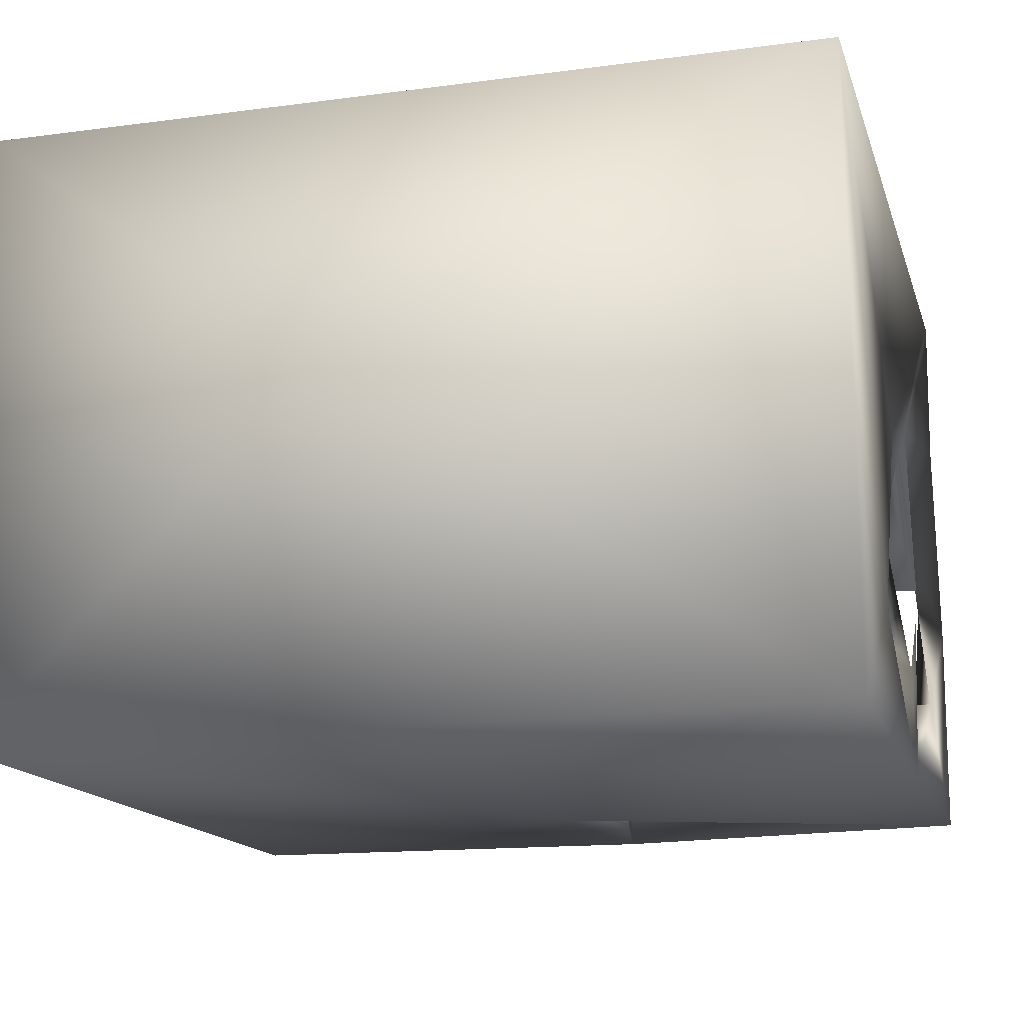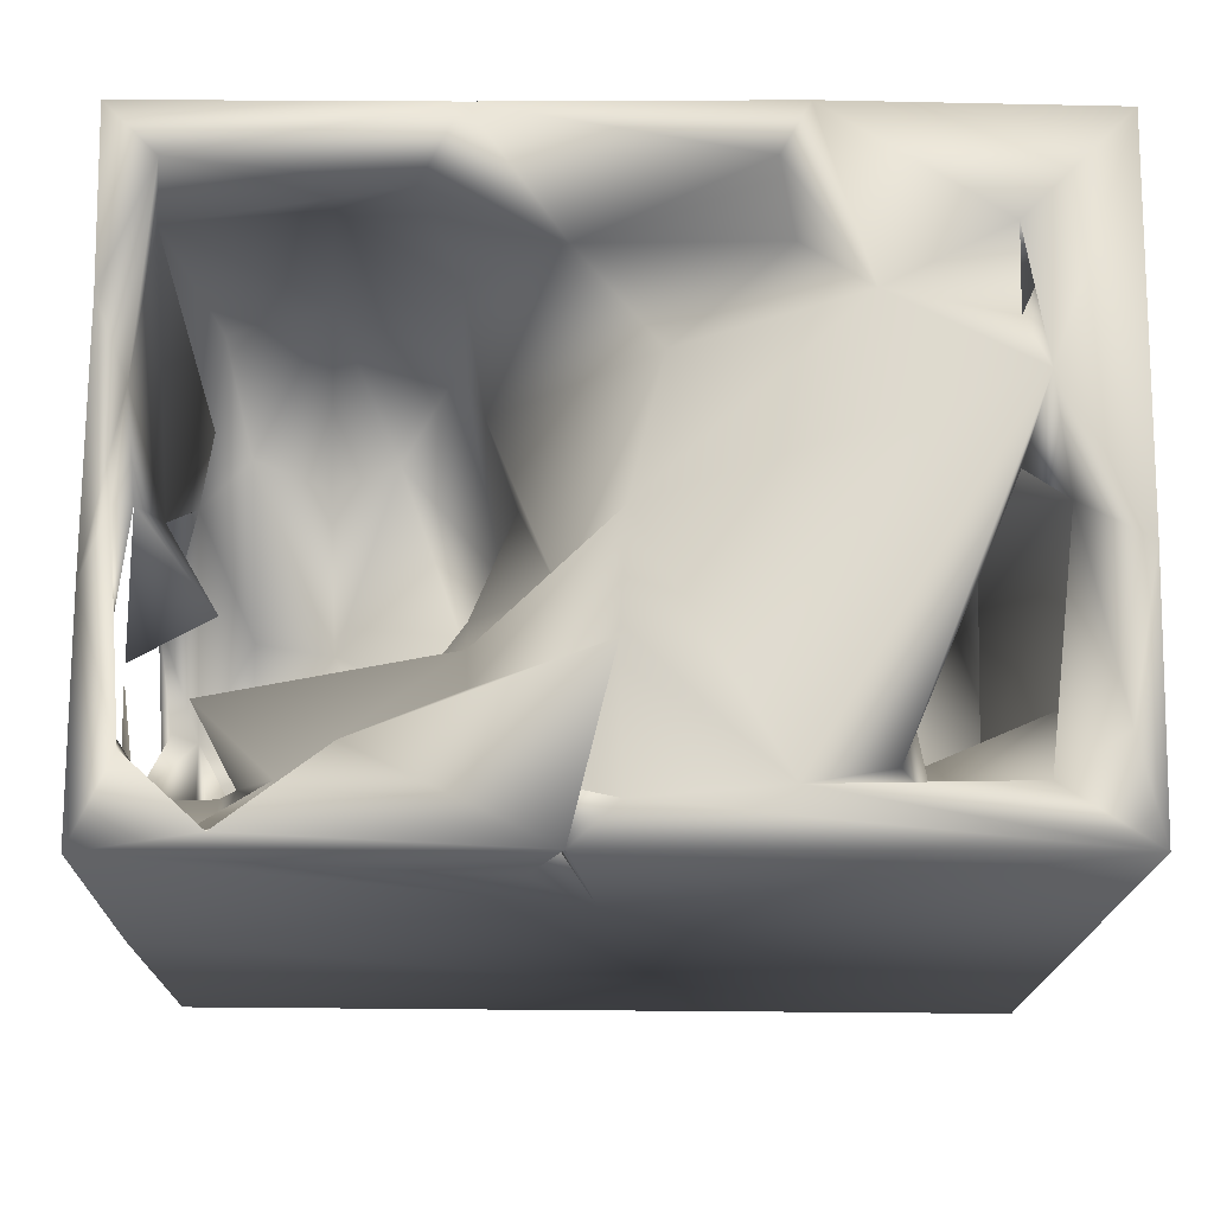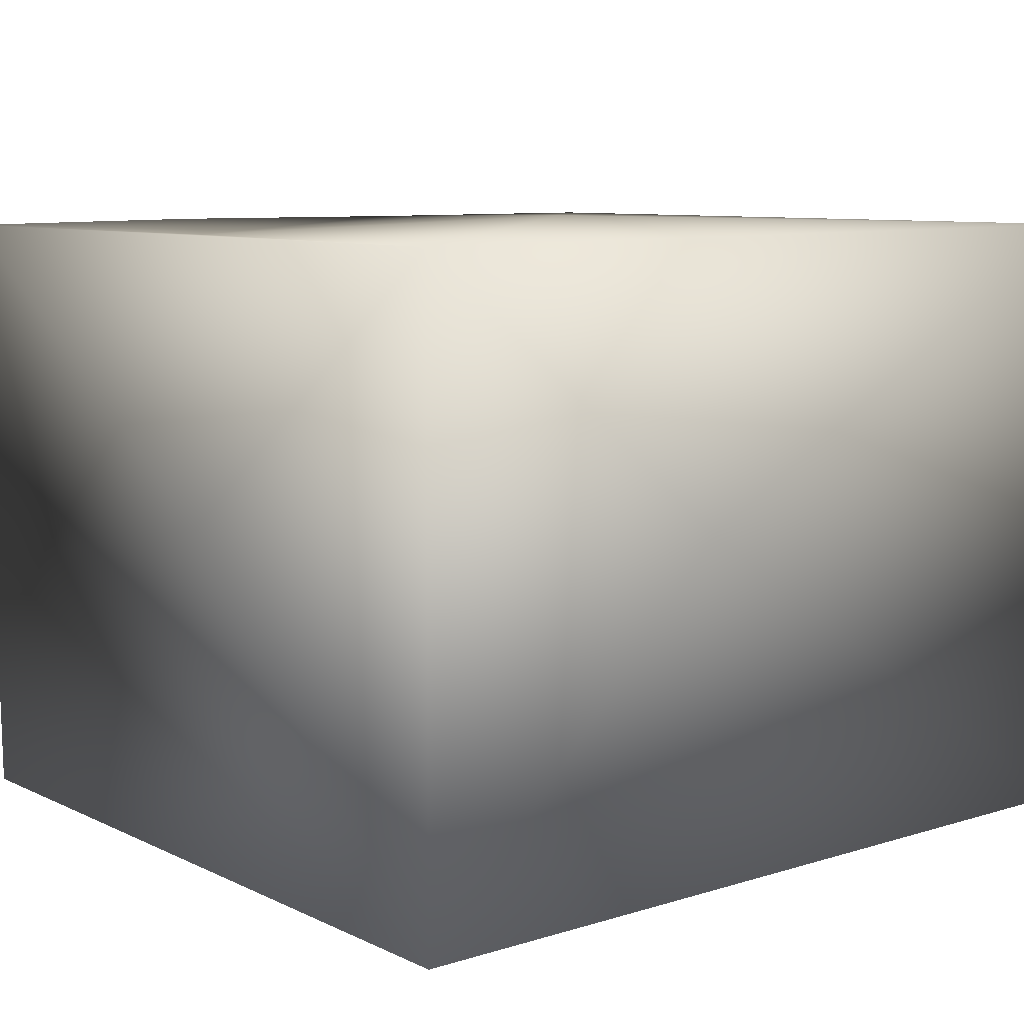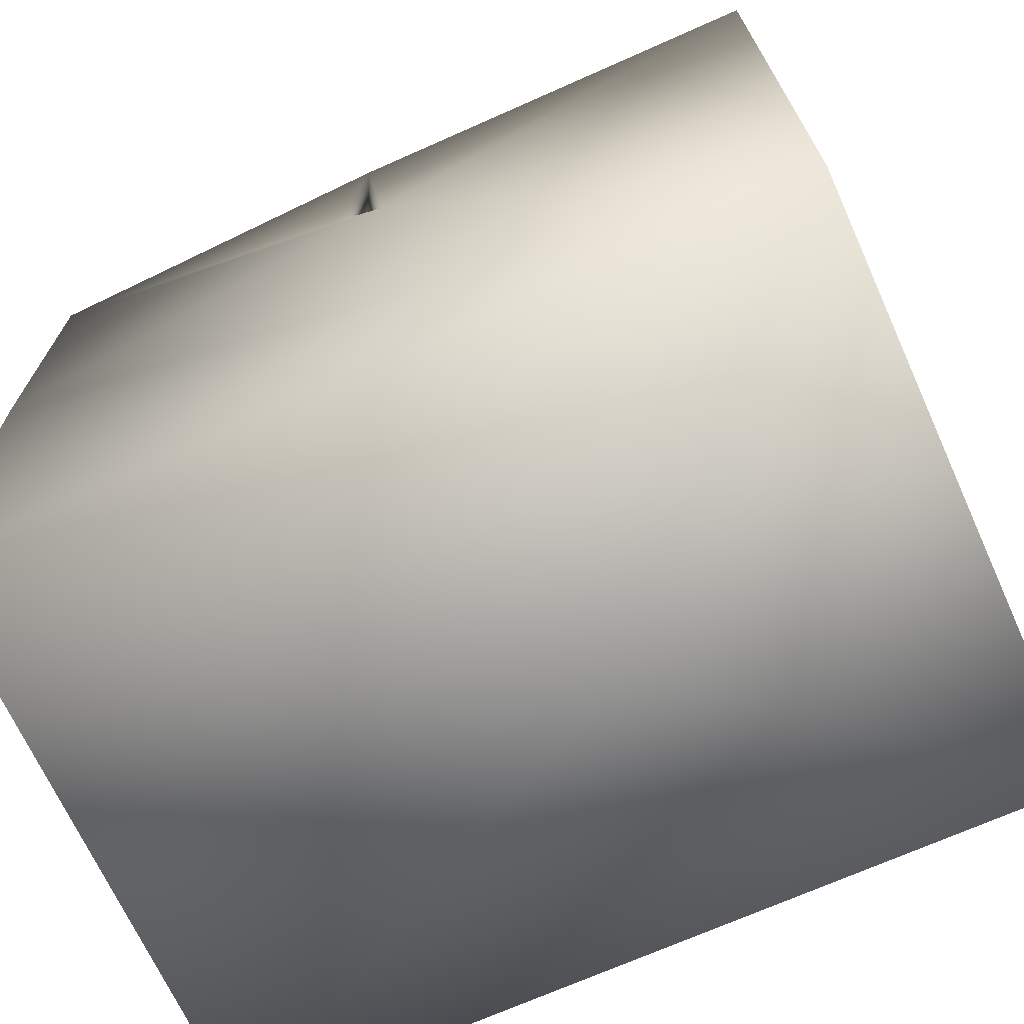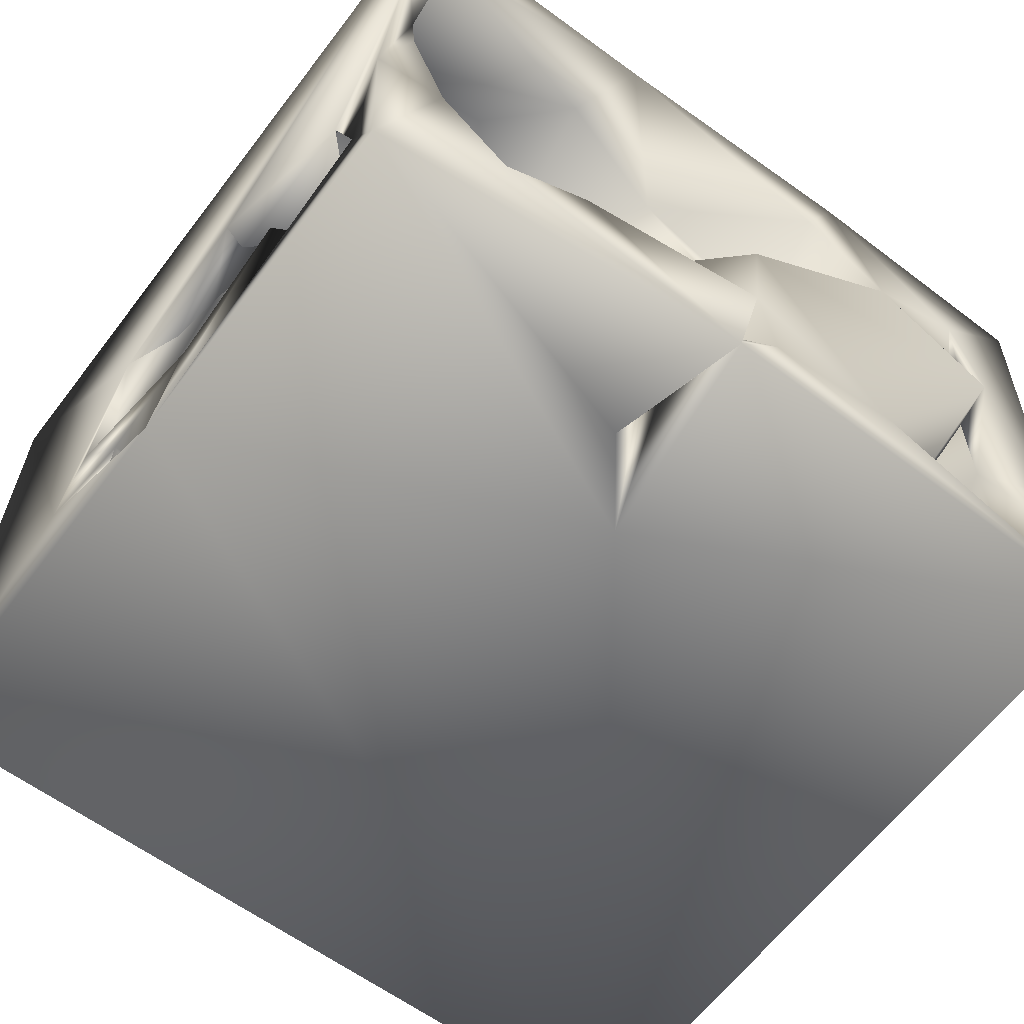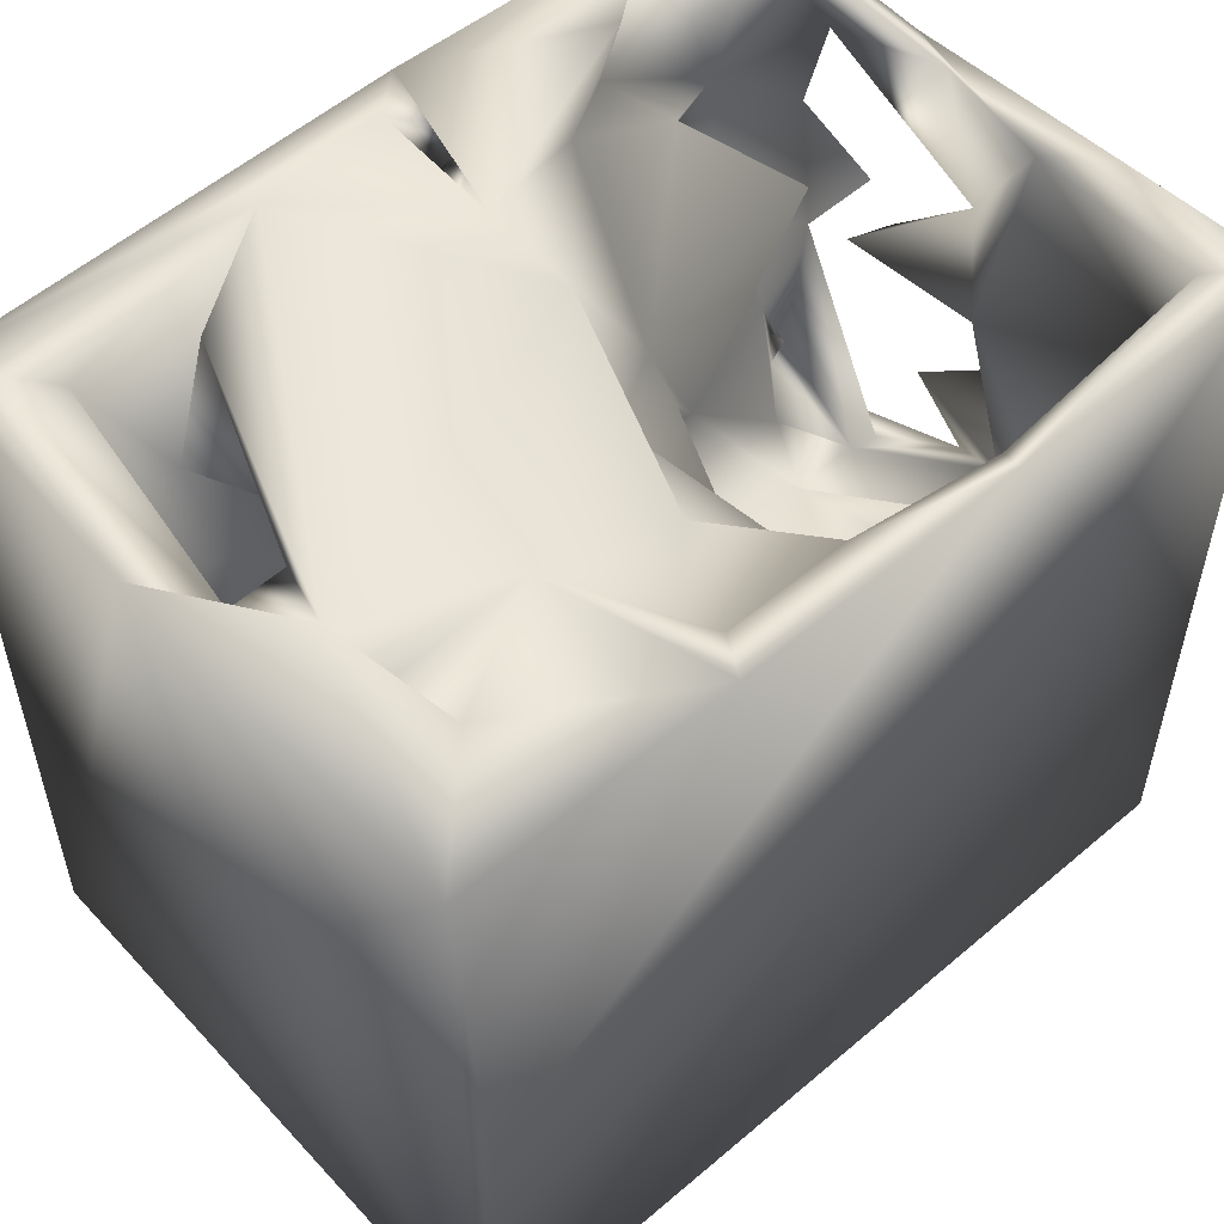
<metadata>
{"format":"obj","ext":"obj","renderer":"f3d","projection":"perspective","resolution":1024,"background":"white","views":[{"elev":-15.6,"azim":15.5,"up":"+Z"},{"elev":-16.9,"azim":178.7,"up":"+Z"},{"elev":8.8,"azim":-39.3,"up":"+Z"},{"elev":-69.2,"azim":-155.7,"up":"+Y"},{"elev":-61.5,"azim":143.0,"up":"+Z"},{"elev":55.3,"azim":-41.8,"up":"+Y"}]}
</metadata>
<code>
o Liquid_Domain
v -8.447 -9.091 6.176
v 8.416 -9.061 6.199
v -1.772 -9.081 0.7063
v -8.435 -9.053 -6.179
v 8.431 -9.088 -6.097
v 8.41 -5.019 -3.578
v 8.425 -0.9549 -6.201
v -5.989 -7.525 4.548
v -4.625 -7.777 1.466
v 0.3695 -7.637 0.31
v -1.815 -7.942 -1.359
v -7.155 -7.132 5.325
v -3.97 -7.382 3.987
v 1.36 -7.193 3.275
v -3.682 -7.002 -1.862
v 0.9904 -6.028 4.141
v -4.308 -5.984 -0.1401
v 8.334 6.835 6.104
v -4.748 -5.389 4.355
v -0.6056 -5.294 0.4389
v 8.452 -3.229 0.4116
v -4.803 -5.969 2.244
v -7.303 -3.736 5.23
v -8.459 -1.805 0.5798
v -2.054 -4.79 -1.331
v 8.292 -4.604 -1.535
v 4.792 3.095 6.18
v 1.488 -4.333 1.751
v -6.382 -5.408 1.104
v -7.183 -3.577 0.5268
v 7.775 -4.659 -1.695
v 7.875 -4.38 -3.624
v -8.021 -1.536 6.155
v -2.717 -2.146 5.174
v 0.517 -2.528 2.705
v -5.84 -3.888 -0.9719
v 6.761 -4.708 0.3044
v 6.817 -5.45 -2.108
v 7.039 -4.514 -3.05
v -5.105 -3.674 -1.858
v 7.553 -2.834 -3.482
v 7.347 -3.439 -3.589
v 8.228 -3.046 -3.469
v -6.126 -3.013 2.348
v 7.572 -1.627 2.015
v -6.084 -2.115 -4.215
v -1.145 -2.59 -1.885
v 8.323 -0.3673 -3.81
v 7.517 -2.895 -3.842
v 3.928 -3.191 3.478
v 8.358 0.1591 1.476
v -7.155 -2.238 -2.021
v 2.148 -2.547 -1.714
v 6.962 -1.406 -3.549
v -7.17 -0.5676 5.186
v 2.701 -1.226 4.785
v -6.94 0.07284 2.453
v 8.129 -1.624 -0.5829
v 5.034 -2.454 -0.582
v -4.482 -1.825 -1.382
v -6.604 -0.3129 -3.356
v -4.429 -0.2847 5.231
v 5.112 -1.484 2.356
v -4.875 -0.5217 3.519
v 1.931 -1.469 0.6864
v 6.575 -1.286 2.884
v 5.045 0.0566 5.386
v -1.785 -1.355 2.603
v -2.667 -0.8435 -0.1496
v 1.379 -0.4365 -1.938
v 4.04 -1.1 -2.366
v -4.751 -0.04454 -3.624
v -6.522 0.9993 1.289
v -8.43 6.624 -1.176
v 6.867 0.07351 -4.902
v 7.115 -0.7839 5.163
v -7.363 1.101 3.565
v 2.502 6.873 6.119
v -2.722 0.4191 4.137
v -4.354 0.8303 2.76
v 7.042 0.6563 2.703
v -1.828 1.889 2.794
v -2.492 0.6889 -1.765
v 0.2262 2.497 -6.216
v 8.397 6.165 -6.128
v 2.611 2.176 4.984
v 2.208 1.141 2.813
v 7.763 1.279 0.7798
v 7.788 3.835 5.3
v 1.609 1.368 1.015
v 2.453 1.644 -1.099
v -5.143 1.586 -3.691
v 6.431 0.5619 -3.837
v -8.284 6.798 -6.164
v -4.272 1.923 4.765
v -2.594 1.1 4.638
v 2.441 2.419 -1.817
v -7.393 3.136 -3.002
v -4.832 1.463 4.534
v -2.983 2.115 -2.124
v 8.339 1.287 -1.779
v 8.209 2.153 -2.278
v 7.062 2.437 -2.707
v 8.058 2.99 -3.925
v 7.059 3.243 -5.224
v 4.75 4.069 5.496
v 0.7472 5.005 4.488
v 7.96 3.682 0.2842
v 6.615 2.573 -1.304
v -5.244 3.178 -4.584
v 4.575 2.584 -4.746
v -5.537 3.54 4.374
v 8.318 6.567 2.841
v 0.8819 2.611 -0.8446
v 3.061 3.04 -4.707
v 5.466 3.878 -4.434
v 1.601 4.411 -3.961
v 3.277 5.666 5.193
v 7.796 6.023 1.514
v -4.529 4.106 -1.713
v -7.286 5.803 -0.2437
v 1.085 4.334 -5.069
v 0.7954 6.901 -6.192
v 1.428 4.054 -6.023
v -4.421 3.513 3.161
v -6.478 6.473 2.643
v -4.414 5.759 -4.638
v 8.441 6.001 -1.808
v -6.685 6.166 -4.915
v 1.409 6.129 -4.916
v -8.436 6.926 6.129
v -3.132 6.98 6.157
v 7.401 6.608 5.229
v -3.082 4.456 4.824
v -6.959 6.487 3.671
v 4.219 5.226 -5.029
v 1.02 4.81 -5.534
v -0.8439 5.052 2.597
v -6.375 6.368 0.08145
v -5.623 6.187 -1.778
v 8.178 4.966 -3.533
v 7.904 6.353 -0.613
v -0.05522 7.019 -5.431
v 4.241 6.918 -4.527
v 6.136 6.972 -5.96
v 7.521 6.944 -4.698
v 2.306 6.274 -3.557
v -2.707 7.07 -5.207
v -2.618 6.711 5.308
v -7.795 7 -4.313
v -6.43 6.922 4.103
v -4.115 7.006 2.871
v -6.848 6.974 1.545
v -0.1282 6.982 -0.7756
v -0.01643 6.839 -2.865
f 3 2 1
f 2 3 5
f 3 1 4
f 3 4 5
f 1 24 4
f 21 2 6
f 2 5 6
f 4 84 7
f 5 4 7
f 13 9 8
f 10 9 13
f 10 11 9
f 15 9 11
f 2 27 1
f 12 13 8
f 10 13 14
f 14 13 16
f 22 8 9
f 9 15 17
f 19 13 12
f 22 9 17
f 20 11 10
f 8 22 12
f 22 29 12
f 14 28 10
f 25 15 11
f 23 19 12
f 22 17 29
f 20 10 28
f 25 17 15
f 20 25 11
f 13 19 16
f 16 28 14
f 21 6 26
f 30 12 29
f 29 17 30
f 19 23 34
f 16 19 35
f 36 30 17
f 20 47 25
f 28 47 20
f 38 37 31
f 17 25 40
f 6 5 7
f 2 18 27
f 12 30 23
f 37 45 31
f 59 37 38
f 40 36 17
f 59 38 71
f 6 38 31
f 6 39 38
f 39 6 32
f 16 35 28
f 31 45 21
f 31 21 26
f 25 60 40
f 39 71 38
f 26 6 43
f 43 6 31
f 39 43 31
f 39 32 43
f 49 32 6
f 19 34 35
f 23 30 77
f 44 30 36
f 25 47 60
f 36 46 52
f 46 36 40
f 43 32 42
f 39 31 42
f 49 42 32
f 6 7 49
f 26 48 31
f 31 48 41
f 48 26 43
f 42 54 39
f 31 41 42
f 41 43 42
f 1 27 33
f 37 66 45
f 52 64 36
f 36 64 44
f 47 28 35
f 39 54 71
f 42 49 54
f 43 41 49
f 21 51 18
f 77 30 57
f 57 30 44
f 58 21 45
f 63 59 50
f 50 59 53
f 61 52 46
f 2 21 18
f 65 50 53
f 66 37 59
f 21 58 51
f 47 69 60
f 53 59 71
f 49 41 54
f 49 48 43
f 24 74 4
f 48 49 7
f 23 62 34
f 35 34 68
f 66 59 63
f 68 69 35
f 51 58 45
f 35 69 47
f 71 70 53
f 71 54 93
f 23 55 62
f 50 56 67
f 50 67 63
f 23 77 55
f 56 50 65
f 52 73 64
f 65 53 70
f 60 72 40
f 40 72 46
f 76 45 66
f 44 64 99
f 56 65 87
f 41 48 54
f 34 62 79
f 66 63 67
f 57 44 99
f 73 52 61
f 72 60 69
f 46 72 61
f 54 75 93
f 66 67 76
f 34 79 68
f 79 64 80
f 80 64 73
f 68 83 69
f 72 69 83
f 54 48 75
f 67 56 106
f 64 79 62
f 81 88 45
f 88 51 45
f 82 83 68
f 70 71 91
f 27 78 33
f 62 55 95
f 56 86 106
f 56 87 86
f 76 89 45
f 89 81 45
f 79 96 68
f 96 82 68
f 91 90 65
f 65 70 91
f 61 72 92
f 105 75 48
f 84 4 94
f 55 77 95
f 62 95 64
f 87 65 90
f 101 51 88
f 71 97 91
f 71 103 97
f 103 71 93
f 92 72 83
f 1 33 131
f 77 99 95
f 96 64 95
f 113 18 51
f 64 96 99
f 96 79 99
f 99 77 57
f 79 80 99
f 82 100 83
f 101 88 109
f 98 61 92
f 48 104 105
f 7 84 85
f 99 80 112
f 81 89 88
f 100 92 83
f 48 102 104
f 102 48 7
f 76 67 89
f 95 82 96
f 107 86 87
f 112 80 73
f 109 88 108
f 92 100 110
f 93 75 111
f 112 95 99
f 95 125 82
f 90 91 114
f 97 114 91
f 92 110 98
f 93 111 116
f 116 103 93
f 102 7 104
f 95 112 125
f 88 119 108
f 82 120 100
f 125 120 82
f 51 101 108
f 108 101 109
f 61 98 121
f 75 105 111
f 89 119 88
f 87 90 114
f 113 51 108
f 61 121 73
f 84 124 85
f 33 78 132
f 67 106 89
f 107 118 86
f 100 120 110
f 103 116 97
f 111 105 116
f 122 124 84
f 86 118 106
f 107 87 138
f 138 87 114
f 73 121 126
f 154 114 97
f 97 116 147
f 120 127 110
f 110 129 98
f 115 122 117
f 130 115 117
f 104 7 141
f 115 130 122
f 7 85 141
f 135 112 73
f 104 141 105
f 116 105 136
f 130 124 122
f 74 94 4
f 84 94 123
f 122 84 137
f 106 118 89
f 107 138 134
f 73 126 135
f 120 125 139
f 113 108 128
f 142 108 119
f 141 128 108
f 147 154 97
f 84 123 137
f 85 124 123
f 1 131 24
f 151 125 112
f 139 125 126
f 154 138 114
f 140 120 139
f 121 98 129
f 108 142 141
f 127 120 140
f 116 136 147
f 33 132 131
f 27 18 78
f 118 133 89
f 89 133 119
f 134 138 152
f 126 125 151
f 113 128 119
f 122 155 117
f 146 105 141
f 137 124 130
f 124 137 123
f 85 123 145
f 135 151 112
f 133 113 119
f 131 74 24
f 142 146 141
f 141 85 128
f 137 143 122
f 143 155 122
f 137 130 143
f 105 145 136
f 134 149 107
f 126 121 139
f 121 129 150
f 128 146 142
f 110 127 148
f 148 129 110
f 145 105 146
f 107 78 118
f 149 78 107
f 118 78 133
f 134 152 149
f 138 154 152
f 153 139 121
f 142 119 128
f 121 74 153
f 150 74 121
f 130 117 155
f 136 144 147
f 74 150 94
f 136 145 144
f 151 131 132
f 78 149 132
f 18 133 78
f 132 152 151
f 18 113 133
f 149 152 132
f 152 126 151
f 151 153 131
f 153 74 131
f 135 153 151
f 152 153 126
f 135 126 153
f 154 153 152
f 140 139 153
f 154 148 153
f 155 148 154
f 153 127 140
f 154 147 155
f 155 143 148
f 148 127 153
f 147 144 155
f 155 123 130
f 128 85 146
f 143 130 123
f 129 94 150
f 148 94 129
f 143 94 148
f 144 123 155
f 145 123 144
f 85 145 146
f 123 94 143

</code>
